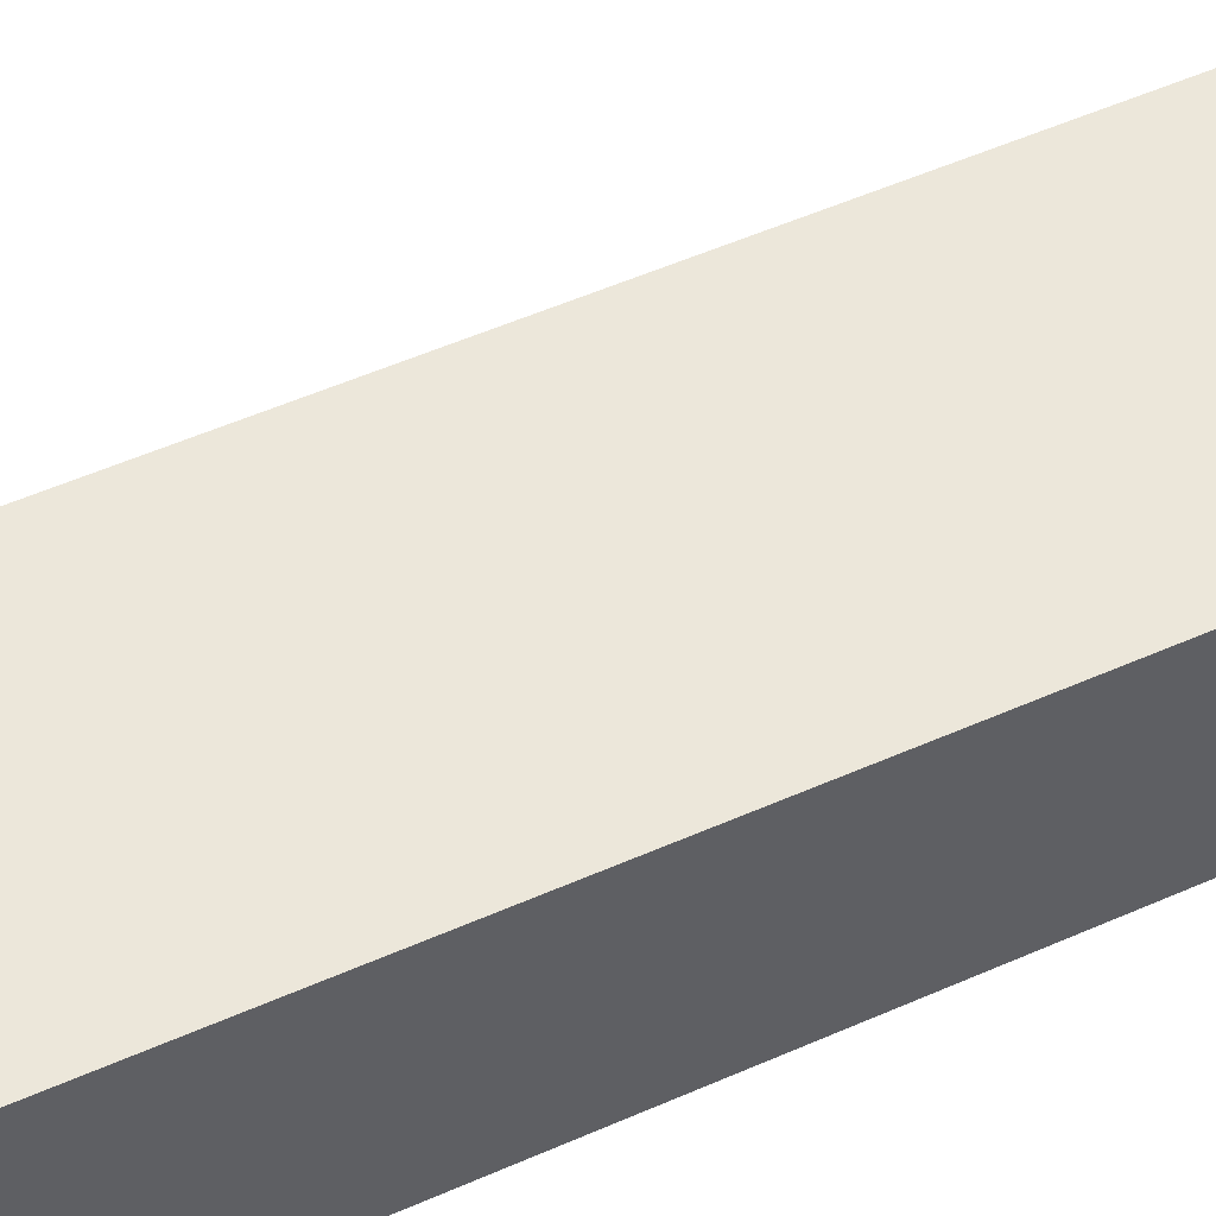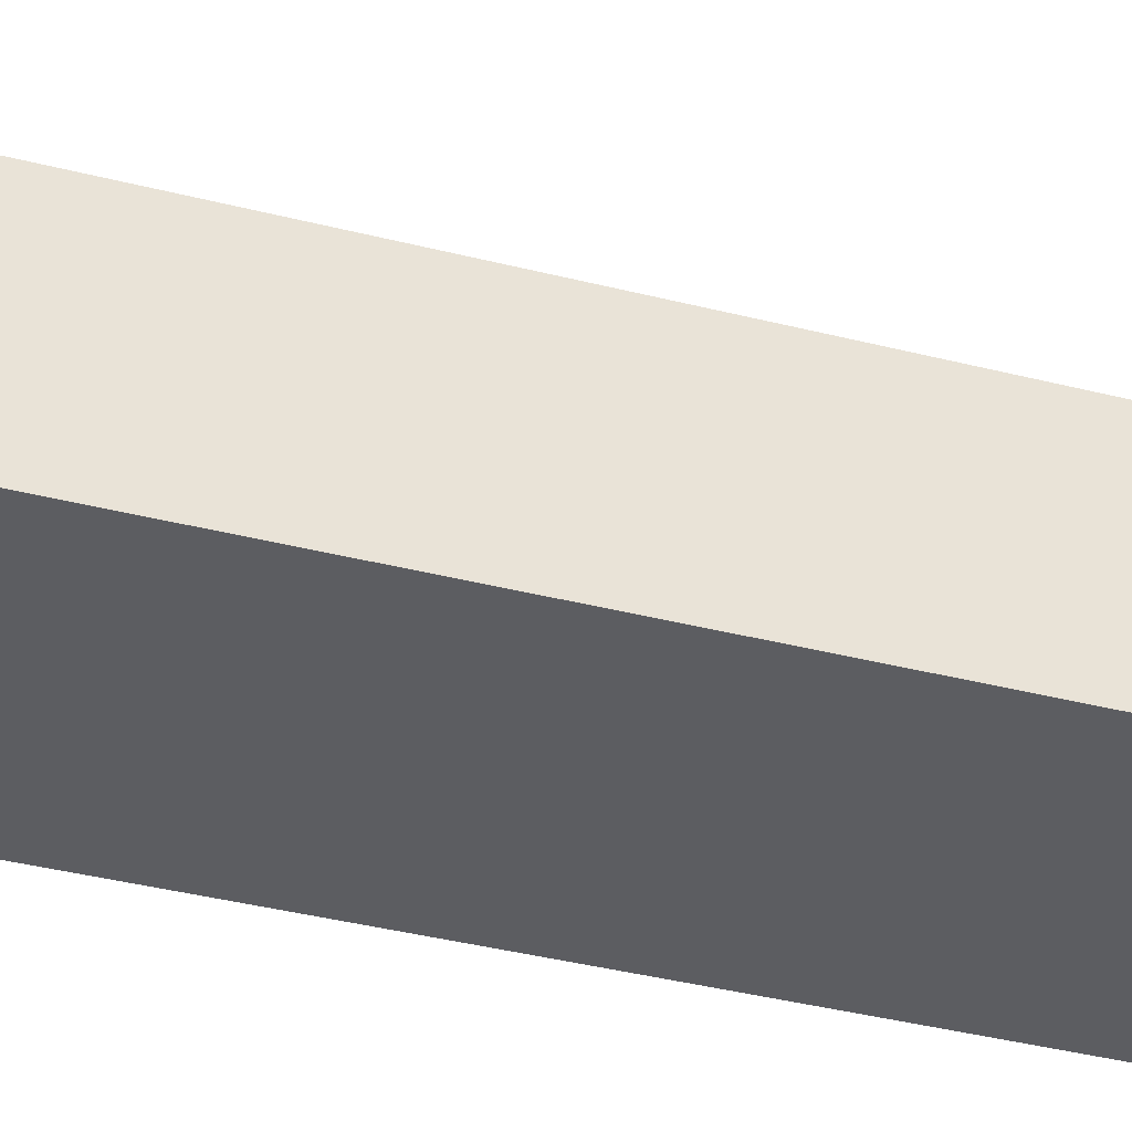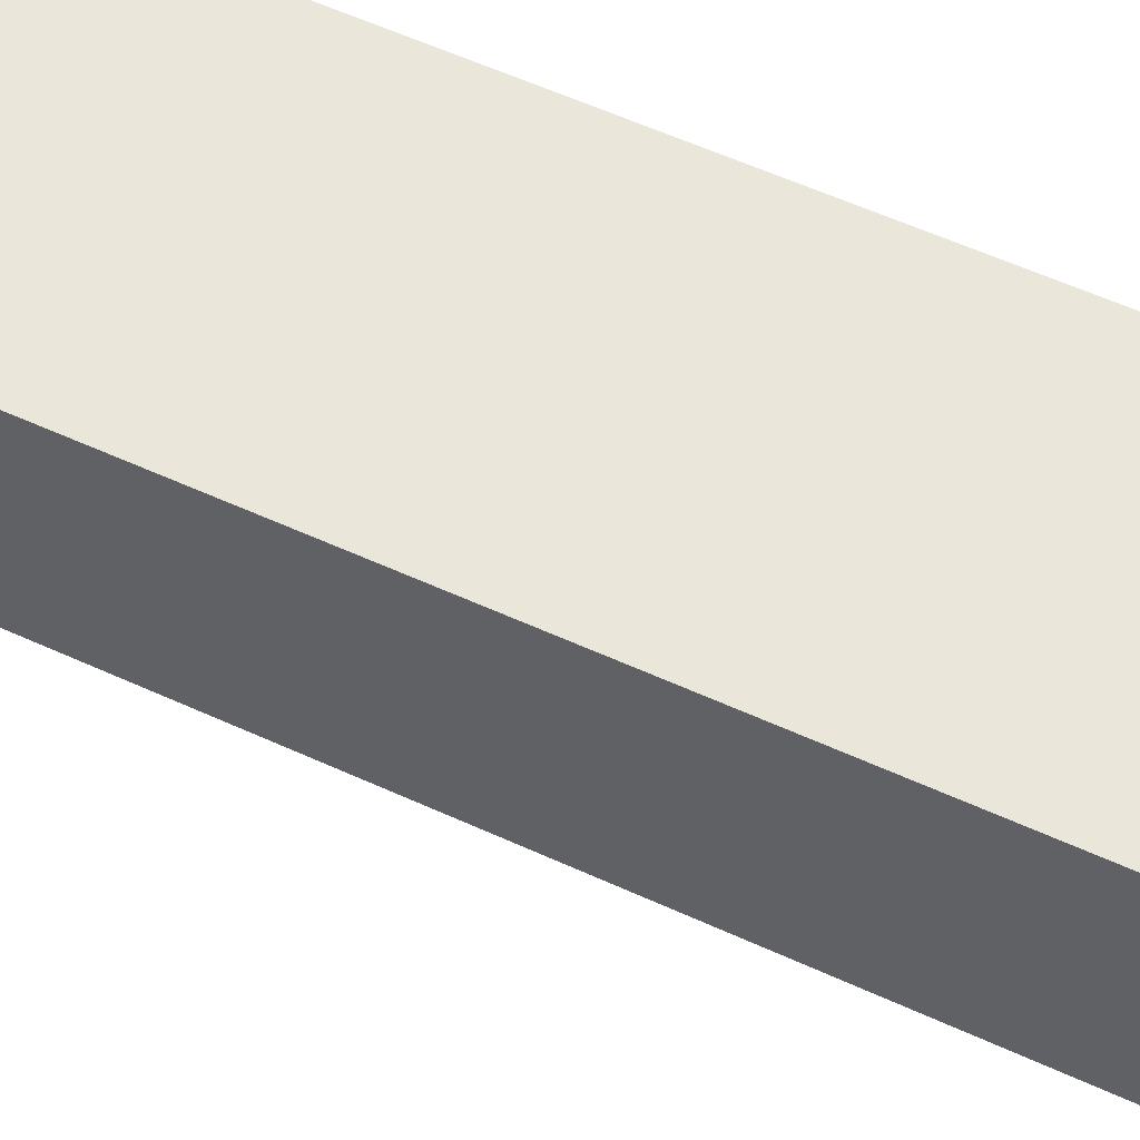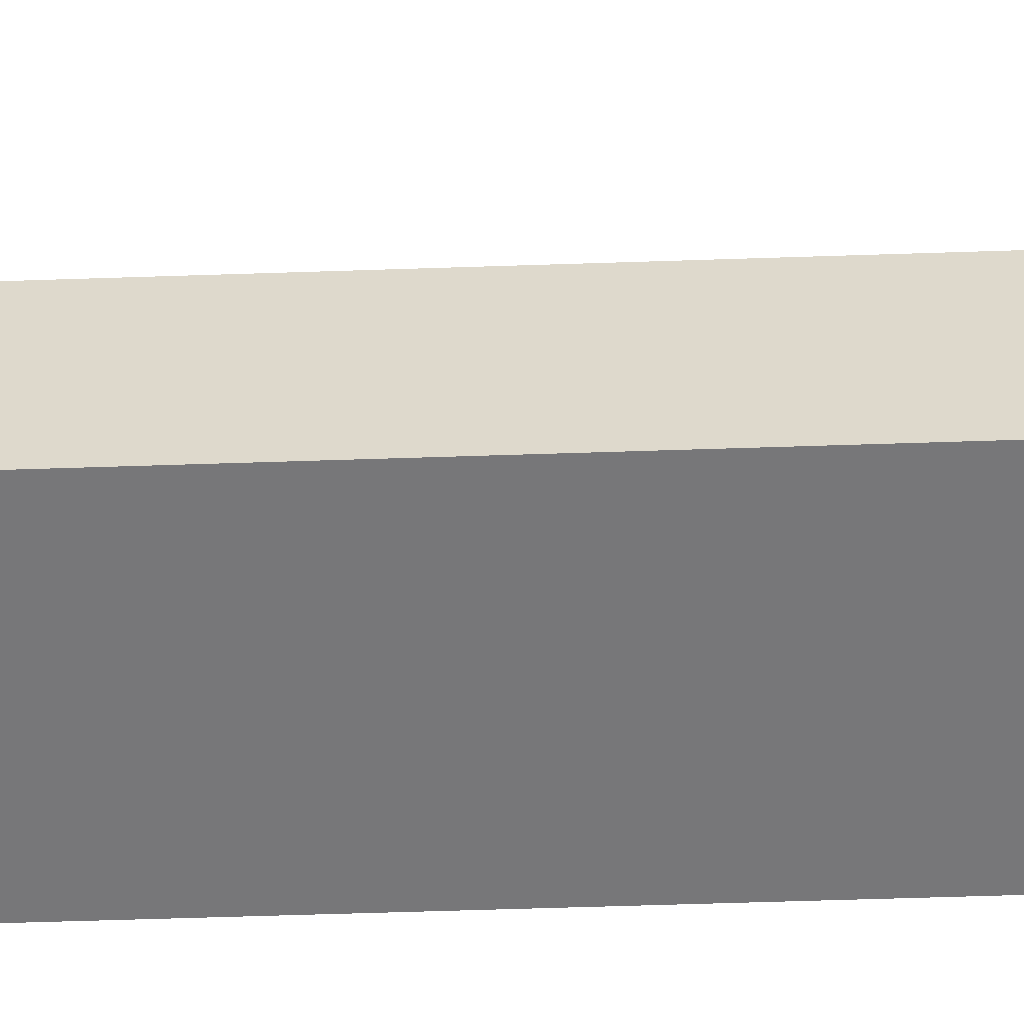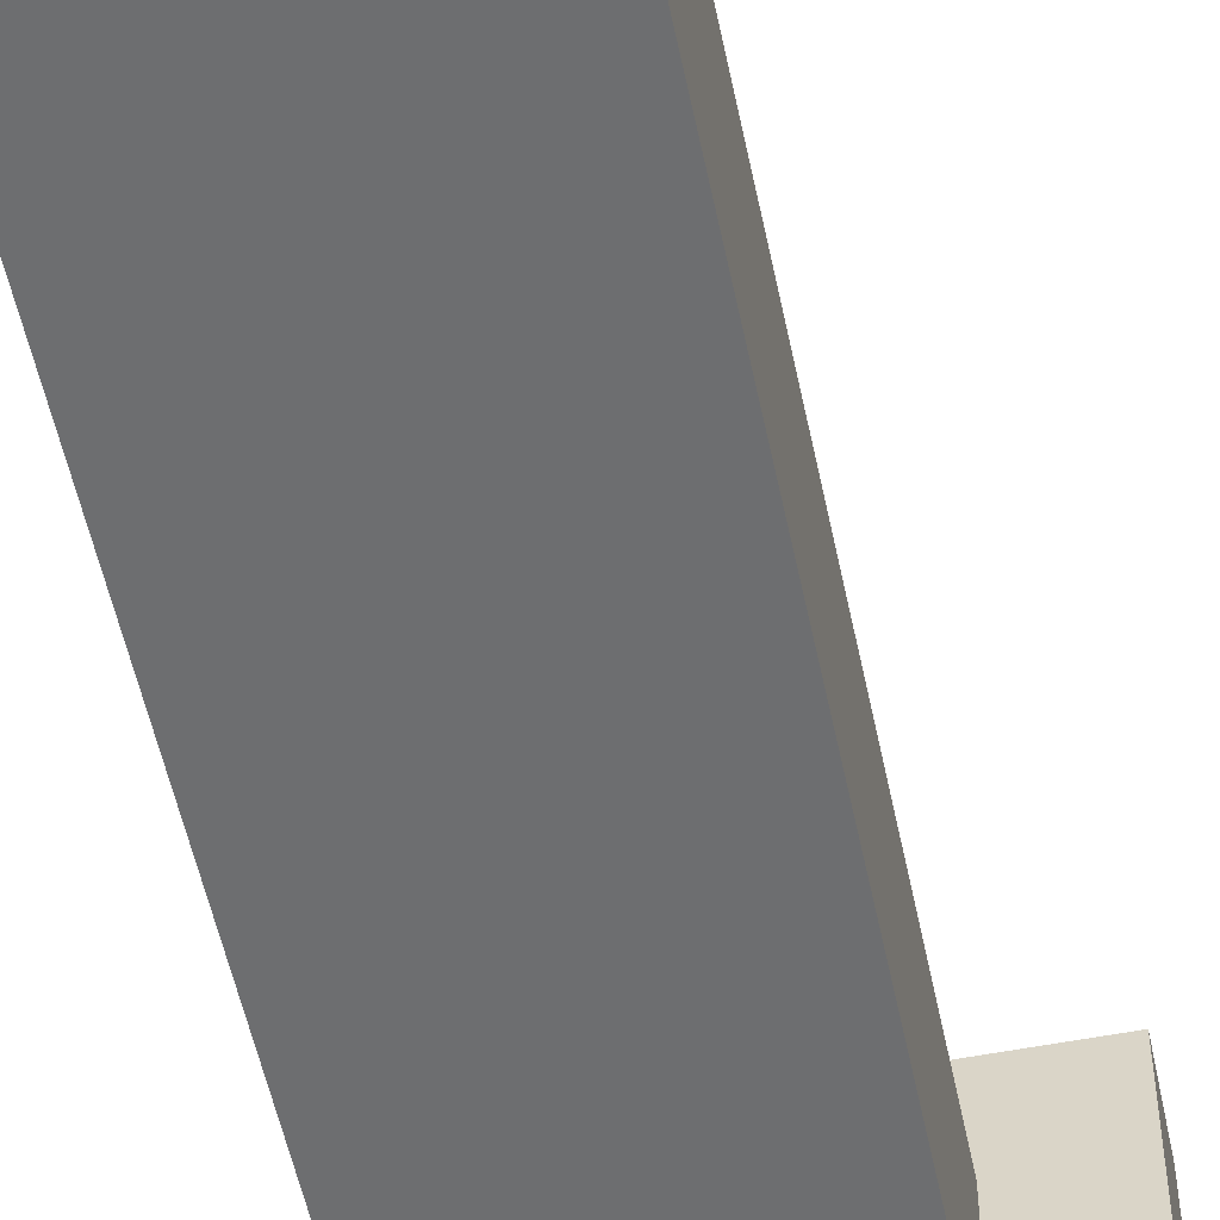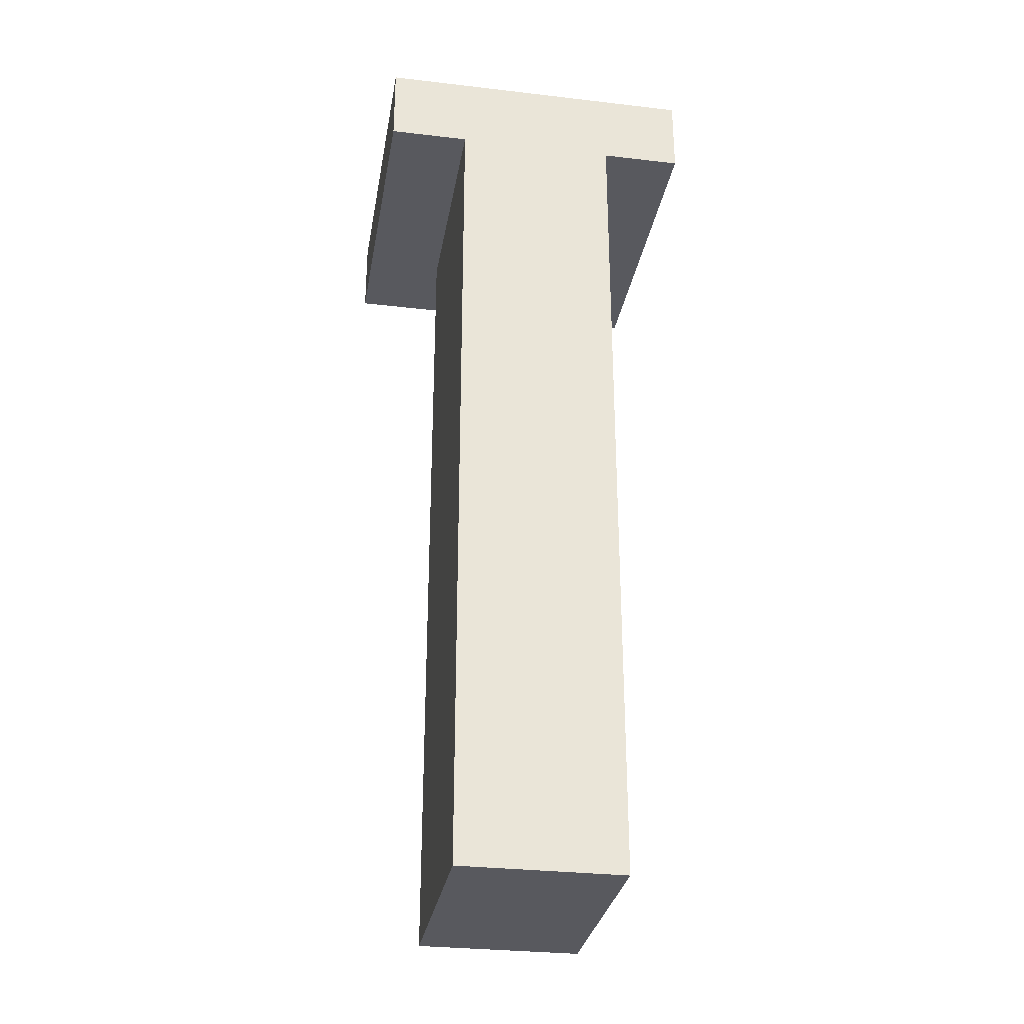
<metadata>
{"format":"obj","ext":"obj","renderer":"f3d","projection":"perspective","resolution":1024,"background":"white","views":[{"elev":51.3,"azim":64.1,"up":"+Y"},{"elev":-37.1,"azim":-108.4,"up":"+Y"},{"elev":54.8,"azim":-63.8,"up":"+Y"},{"elev":-57.2,"azim":-88.0,"up":"+Y"},{"elev":-54.2,"azim":-168.3,"up":"+Y"},{"elev":-30.3,"azim":80.4,"up":"+Z"}]}
</metadata>
<code>
v -288 -704 -144
v -224 -720 -144
v -288 -720 -144
v -224 -704 -144
v -288 -672 -144
v -272 -704 -144
v -272 -672 -144
v -288 -656 -144
v -224 -672 -144
v -224 -656 -144
v -288 -720 -128
v -288 -656 -128
v -224 -656 -128
v -224 -720 -128
v -272 -672 -312
v -224 -704 -312
v -272 -704 -312
v -224 -672 -312
f 1 2 3
f 1 4 2
f 5 6 1
f 5 7 6
f 8 9 5
f 8 10 9
f 11 8 3
f 11 12 8
f 13 2 10
f 13 14 2
f 12 10 8
f 12 13 10
f 14 3 2
f 14 11 3
f 11 13 12
f 11 14 13
f 15 16 17
f 15 18 16
f 4 17 16
f 4 6 17
f 6 15 17
f 6 7 15
f 7 18 15
f 7 9 18
f 9 16 18
f 9 4 16

</code>
